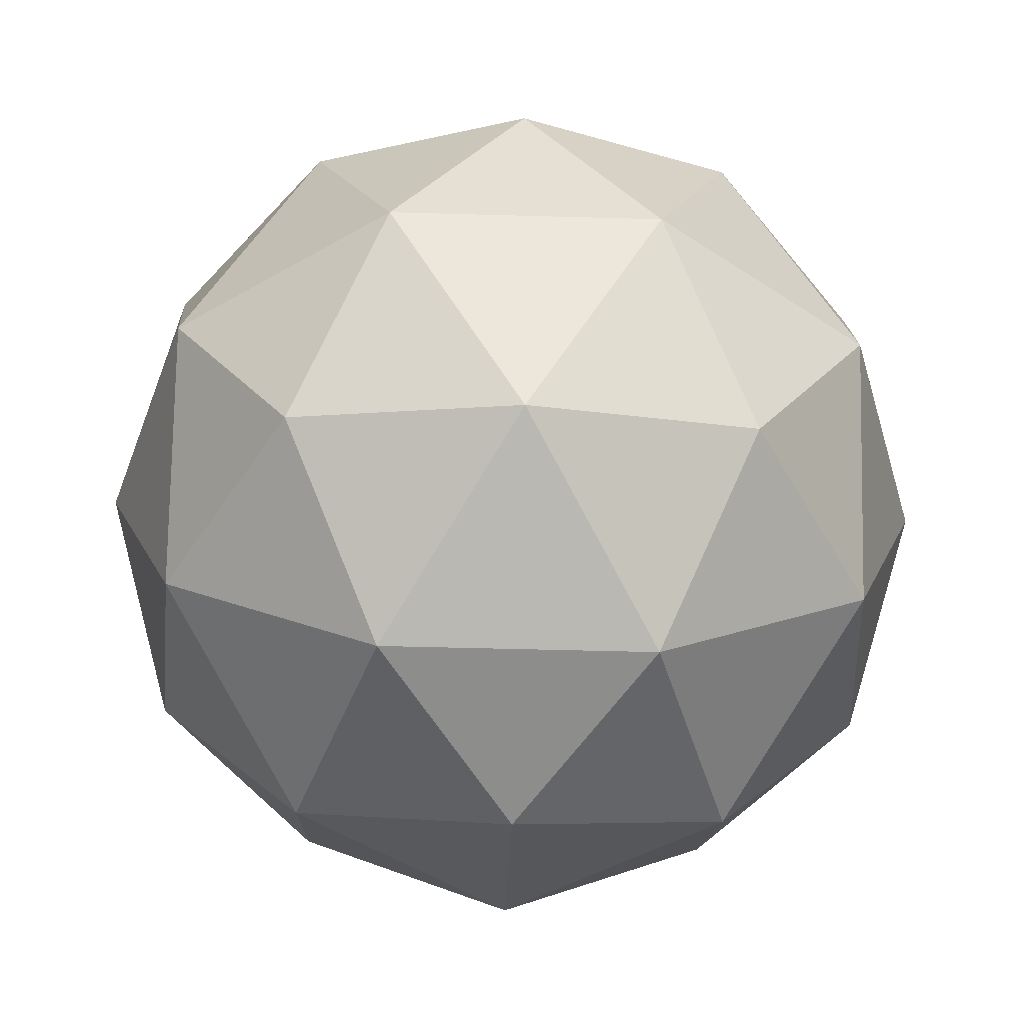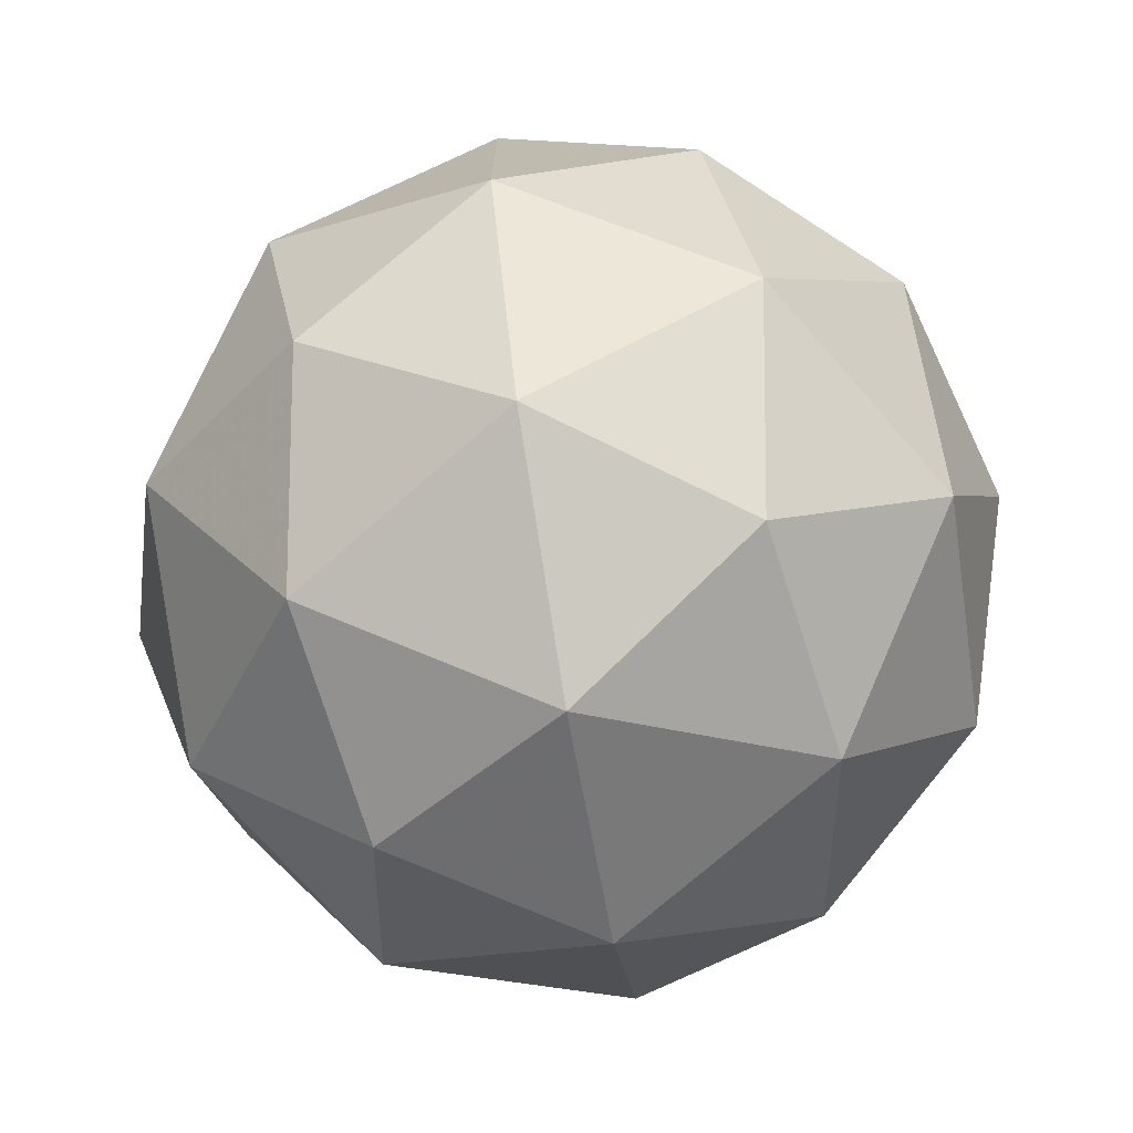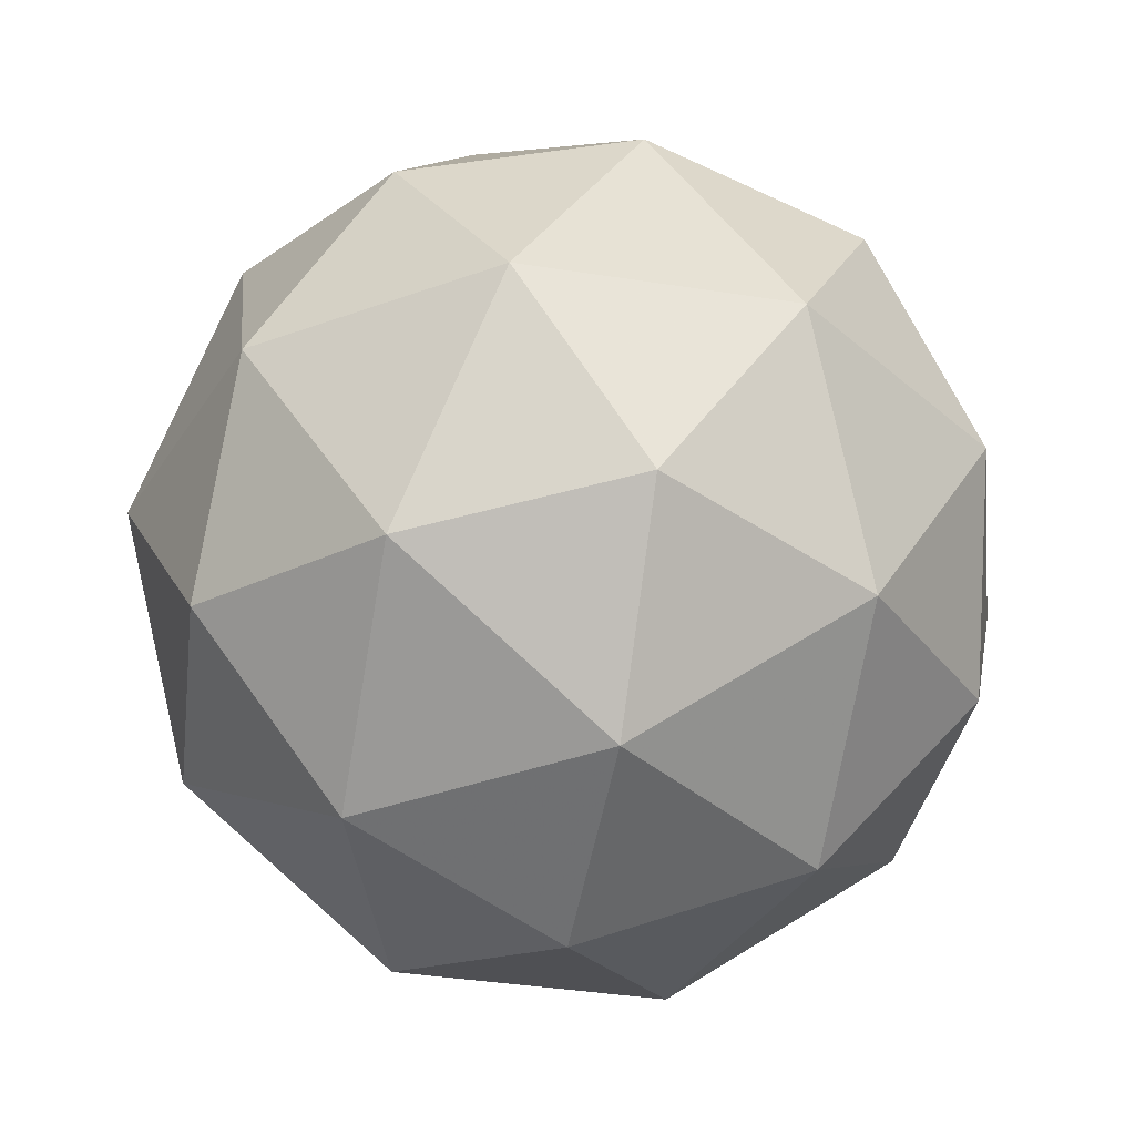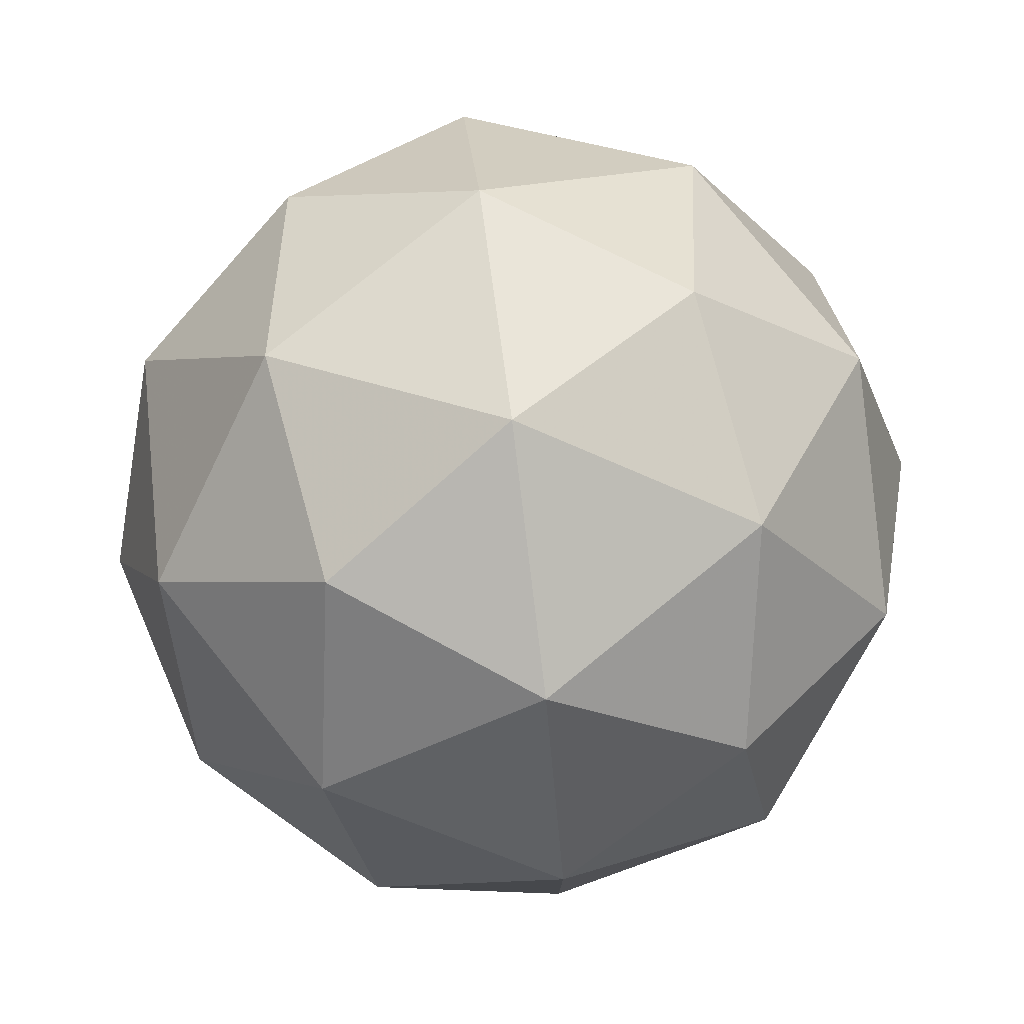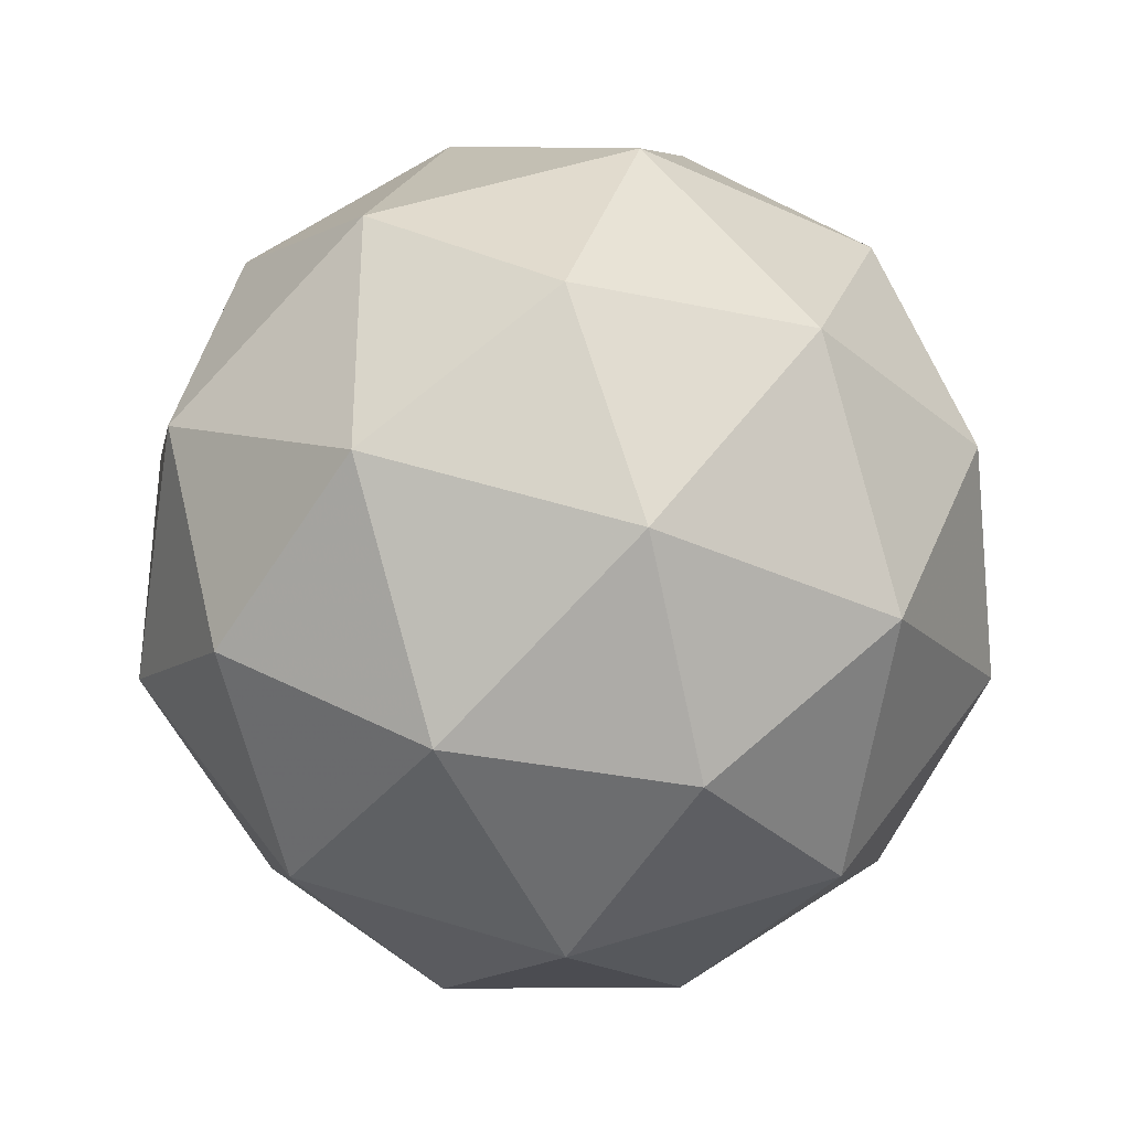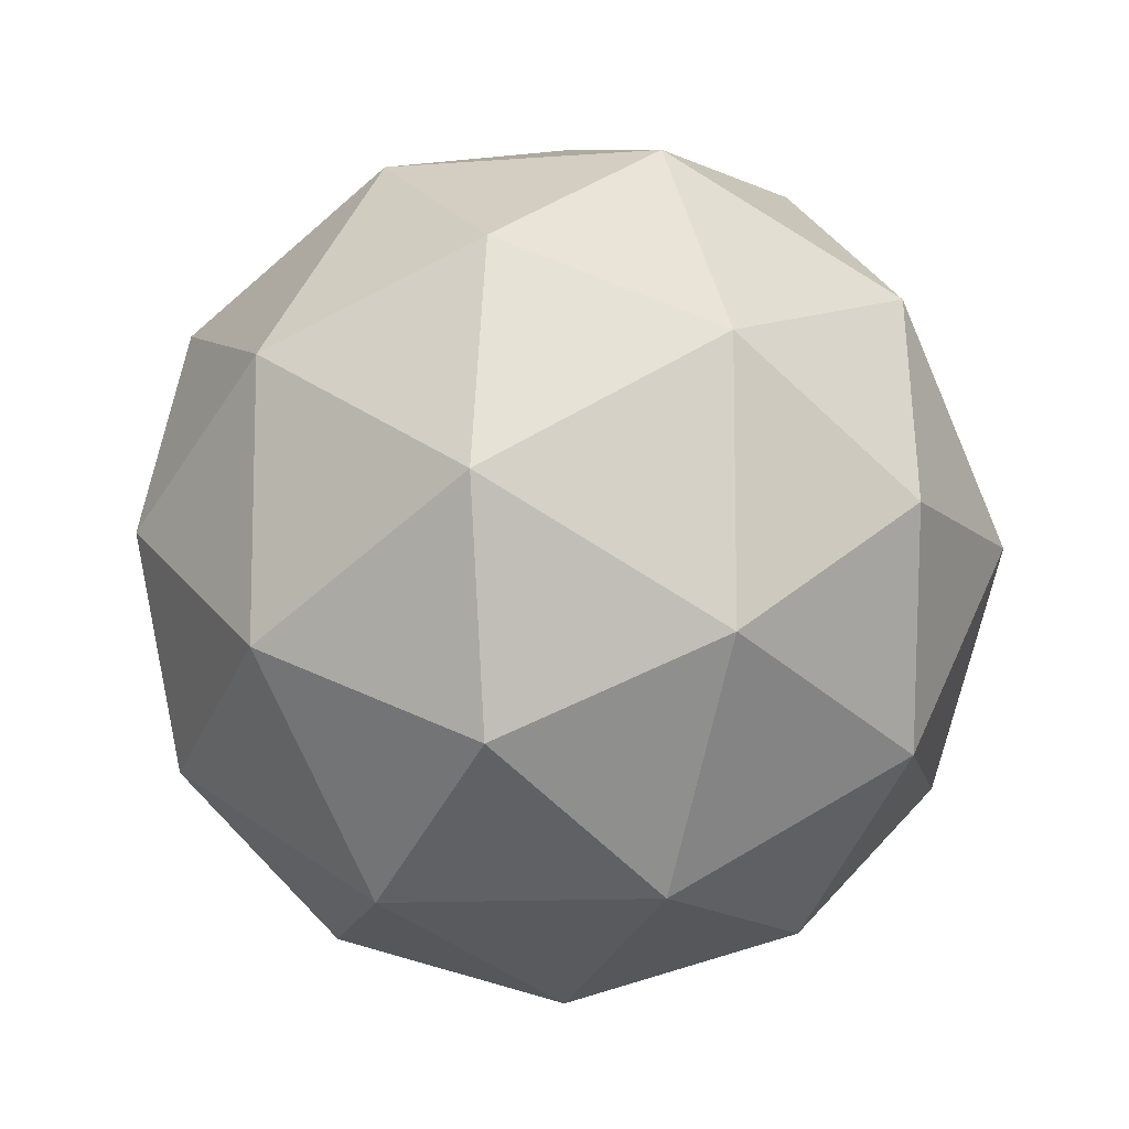
<metadata>
{"format":"obj","ext":"obj","renderer":"f3d","projection":"perspective","resolution":1024,"background":"white","views":[{"elev":-45.1,"azim":-55.9,"up":"+Y"},{"elev":-73.5,"azim":99.6,"up":"+Z"},{"elev":-38.2,"azim":-173.3,"up":"+Y"},{"elev":78.5,"azim":19.3,"up":"+Z"},{"elev":55.3,"azim":-144.1,"up":"+Y"},{"elev":-11.1,"azim":69.0,"up":"+Z"}]}
</metadata>
<code>
g URAVR-i5-g163-s874
v -5905 7813 2317
v -5816 7844 2382
v -5939 7844 2422
v -5753 7929 2428
v -5726 7912 2317
v -6015 7844 2317
v -5939 7844 2212
v -5816 7844 2252
v -5705 8023 2382
v -5963 7929 2496
v -5850 7912 2487
v -5905 8023 2527
v -6093 7929 2317
v -6050 7912 2422
v -6105 8023 2382
v -5963 7929 2139
v -6050 7912 2212
v -6028 8023 2147
v -5753 7929 2207
v -5850 7912 2147
v -5782 8023 2147
v -5782 8023 2487
v -6028 8023 2487
v -6105 8023 2252
v -5905 8023 2107
v -5705 8023 2252
v -5847 8117 2496
v -5760 8133 2422
v -5871 8201 2422
v -6057 8117 2428
v -5960 8133 2487
v -5994 8201 2382
v -6057 8117 2207
v -6084 8133 2317
v -5994 8201 2252
v -5847 8117 2139
v -5960 8133 2147
v -5871 8201 2212
v -5717 8117 2317
v -5760 8133 2212
v -5795 8201 2317
v -5905 8233 2317
f 1 2 3
f 4 2 5
f 1 3 6
f 1 6 7
f 1 7 8
f 4 5 9
f 10 11 12
f 13 14 15
f 16 17 18
f 19 20 21
f 4 9 22
f 10 12 23
f 13 15 24
f 16 18 25
f 19 21 26
f 27 28 29
f 30 31 32
f 33 34 35
f 36 37 38
f 39 40 41
f 41 38 42
f 41 40 38
f 40 36 38
f 38 35 42
f 38 37 35
f 37 33 35
f 35 32 42
f 35 34 32
f 34 30 32
f 32 29 42
f 32 31 29
f 31 27 29
f 29 41 42
f 29 28 41
f 28 39 41
f 26 40 39
f 26 21 40
f 21 36 40
f 25 37 36
f 25 18 37
f 18 33 37
f 24 34 33
f 24 15 34
f 15 30 34
f 23 31 30
f 23 12 31
f 12 27 31
f 22 28 27
f 22 9 28
f 9 39 28
f 21 25 36
f 21 20 25
f 20 16 25
f 18 24 33
f 18 17 24
f 17 13 24
f 15 23 30
f 15 14 23
f 14 10 23
f 12 22 27
f 12 11 22
f 11 4 22
f 9 26 39
f 9 5 26
f 5 19 26
f 8 20 19
f 8 7 20
f 7 16 20
f 7 17 16
f 7 6 17
f 6 13 17
f 6 14 13
f 6 3 14
f 3 10 14
f 5 8 19
f 5 2 8
f 2 1 8
f 3 11 10
f 3 2 11
f 2 4 11
f 2 4 11

</code>
